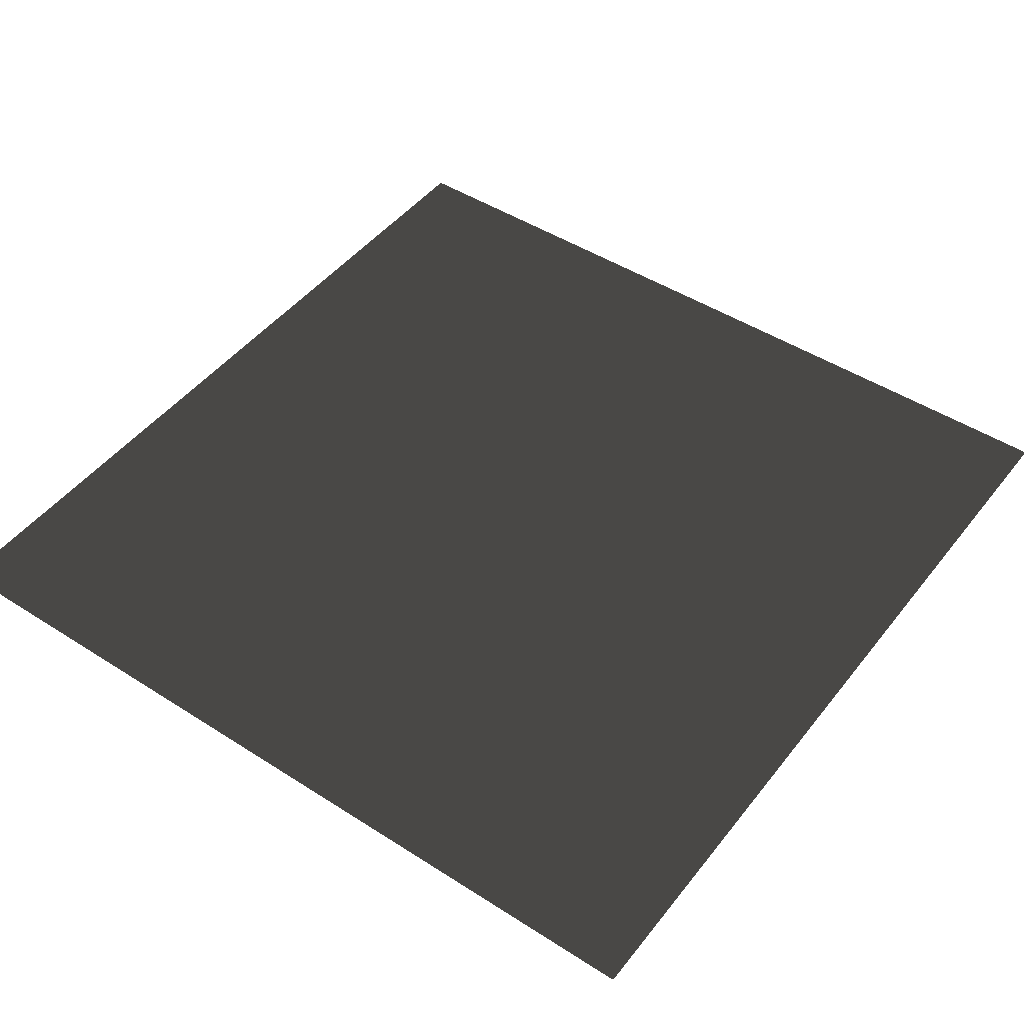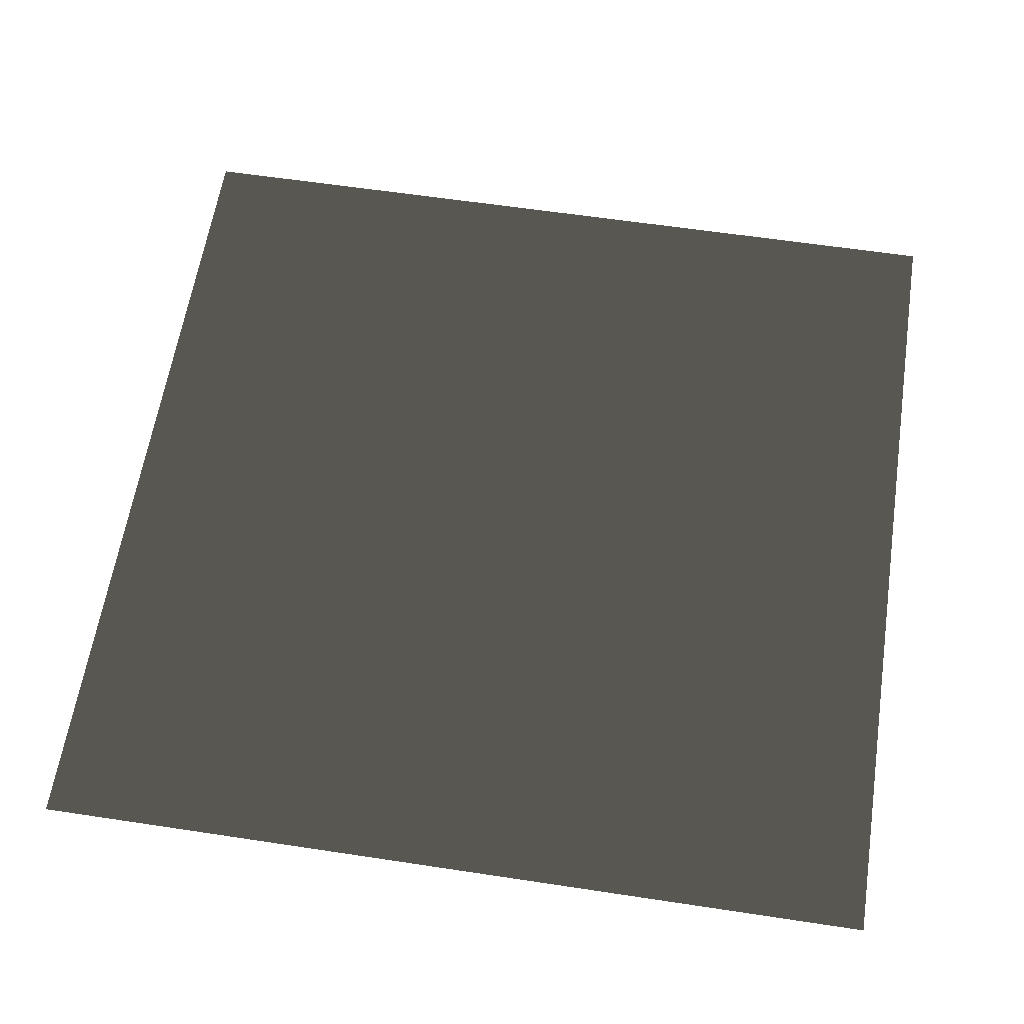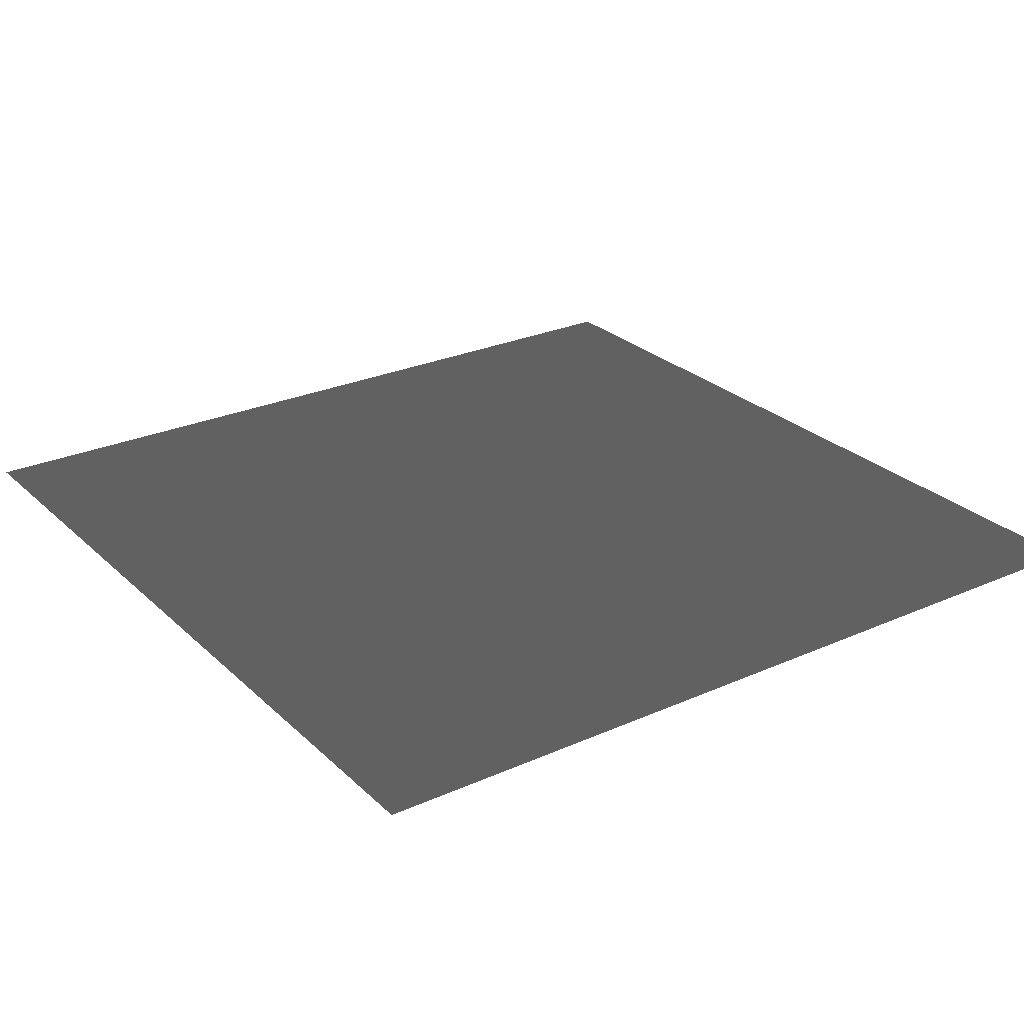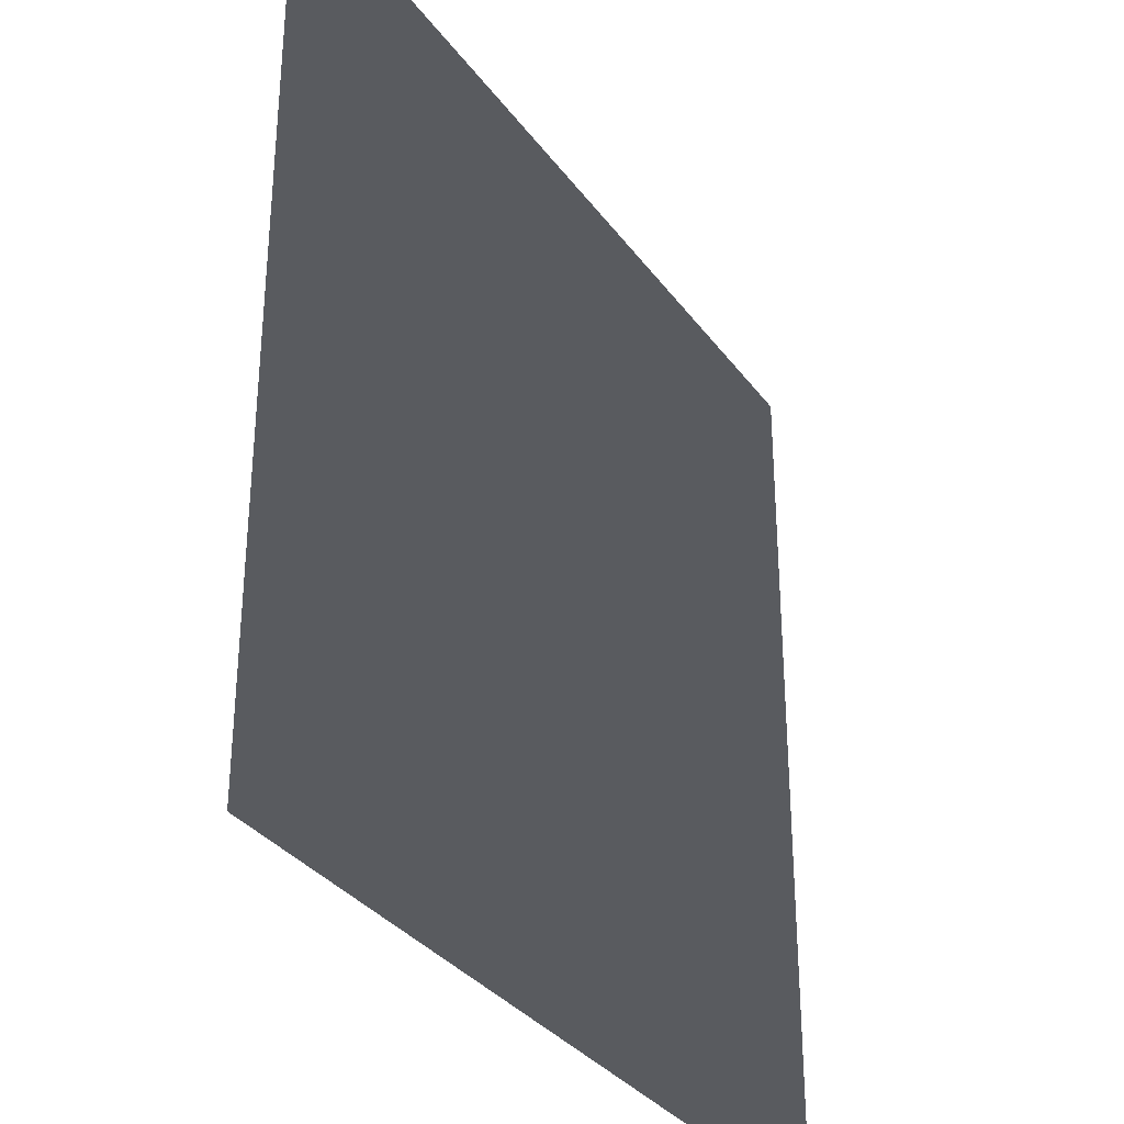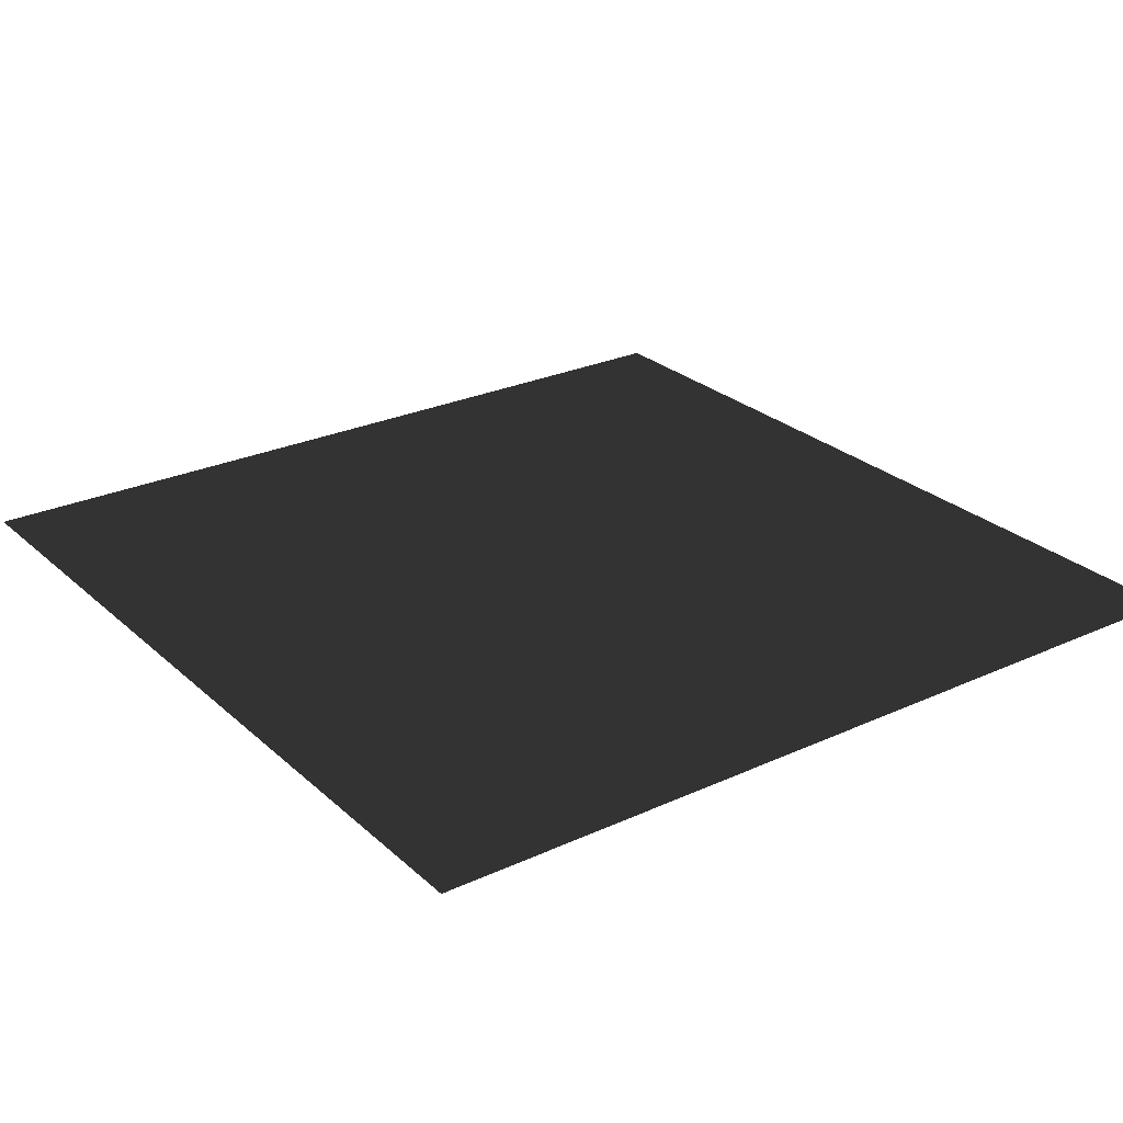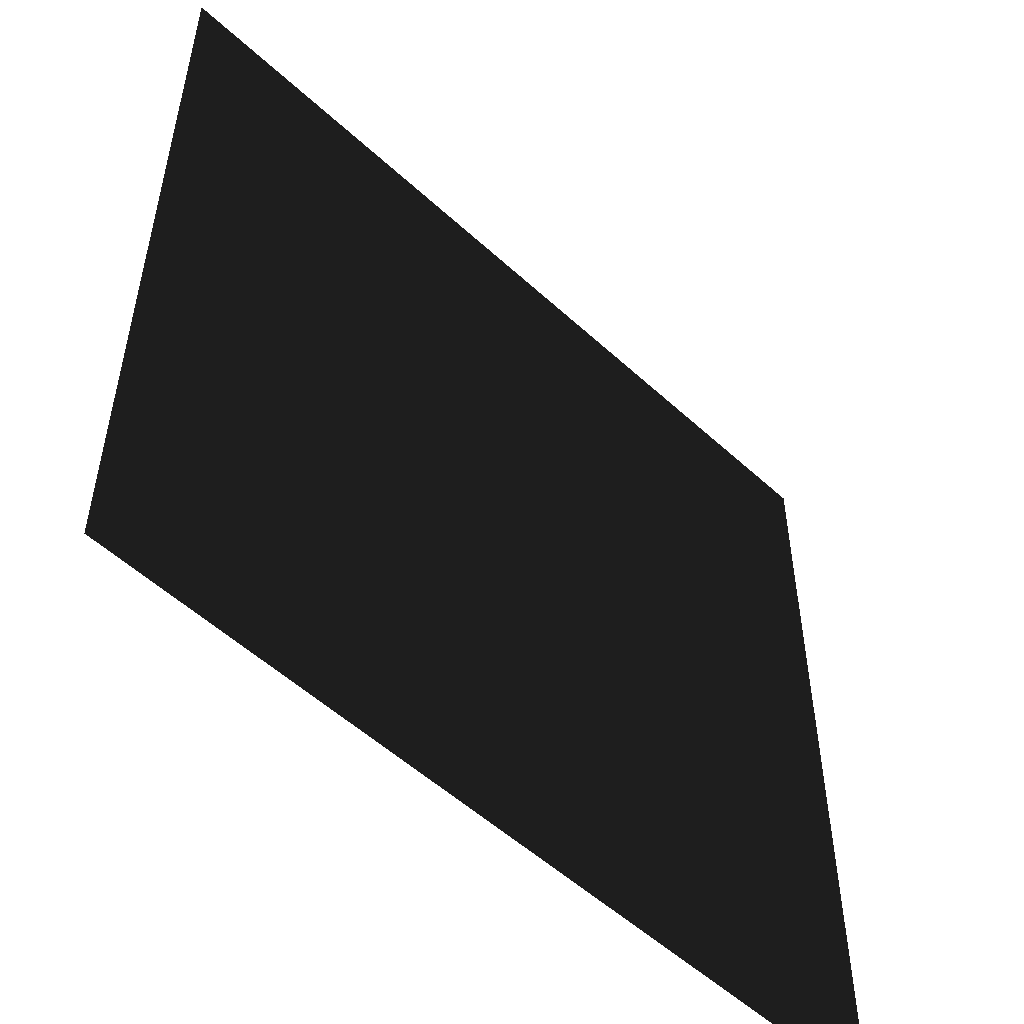
<metadata>
{"format":"obj","ext":"obj","renderer":"f3d","projection":"perspective","resolution":1024,"background":"white","views":[{"elev":47.1,"azim":-144.0,"up":"+Z"},{"elev":60.6,"azim":-171.2,"up":"+Z"},{"elev":26.4,"azim":55.0,"up":"+Z"},{"elev":-32.7,"azim":-59.8,"up":"+Y"},{"elev":26.3,"azim":-125.9,"up":"+Z"},{"elev":-53.3,"azim":135.5,"up":"+Y"}]}
</metadata>
<code>
o Three
v 0 0 0
v 1 0 0
v 1 1 0
v 0 1 0
f 1 4 3
f 1 3 2

</code>
